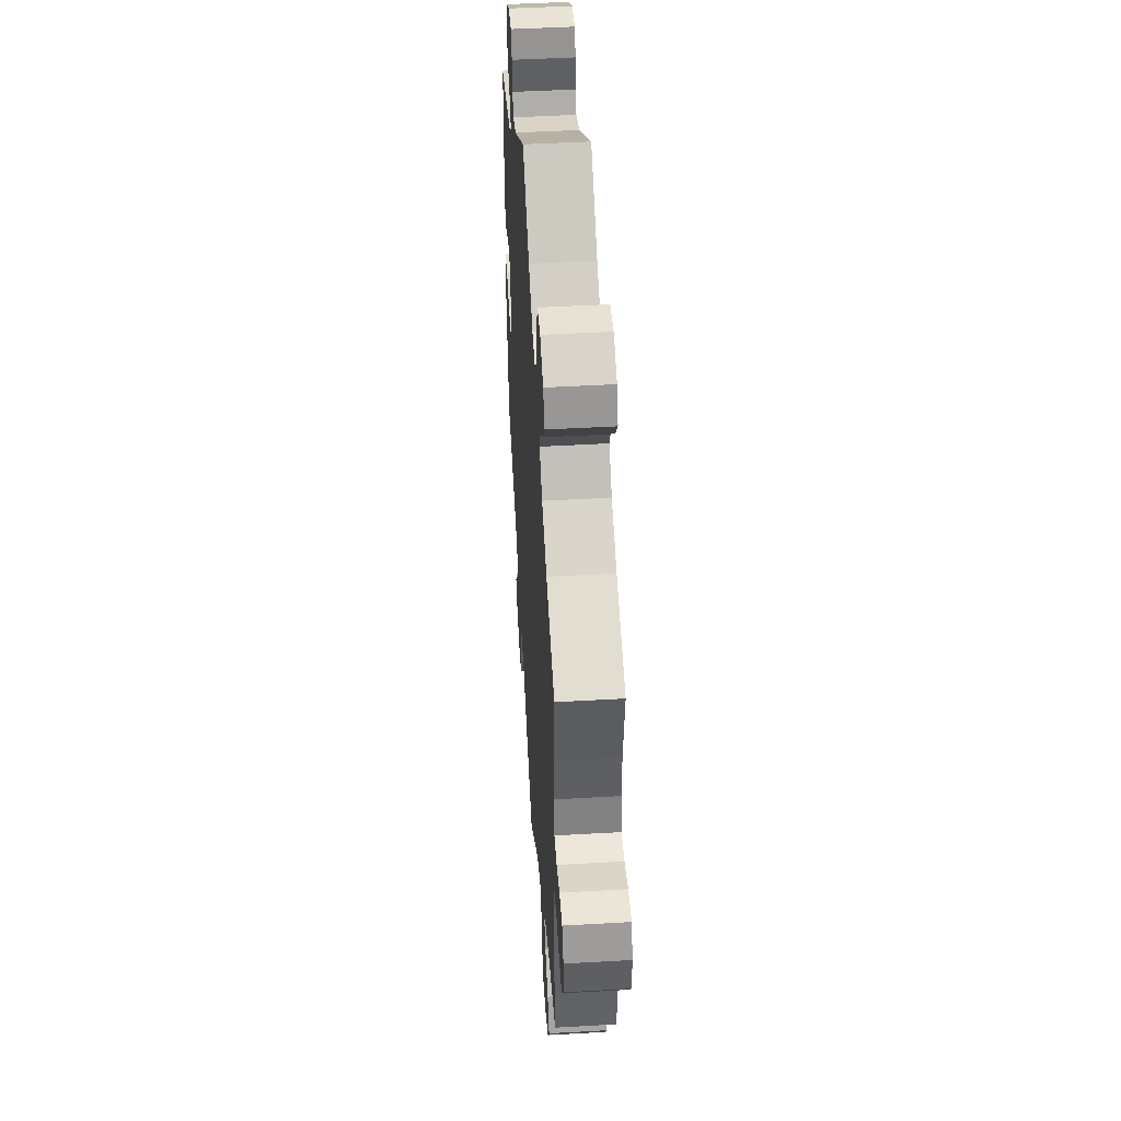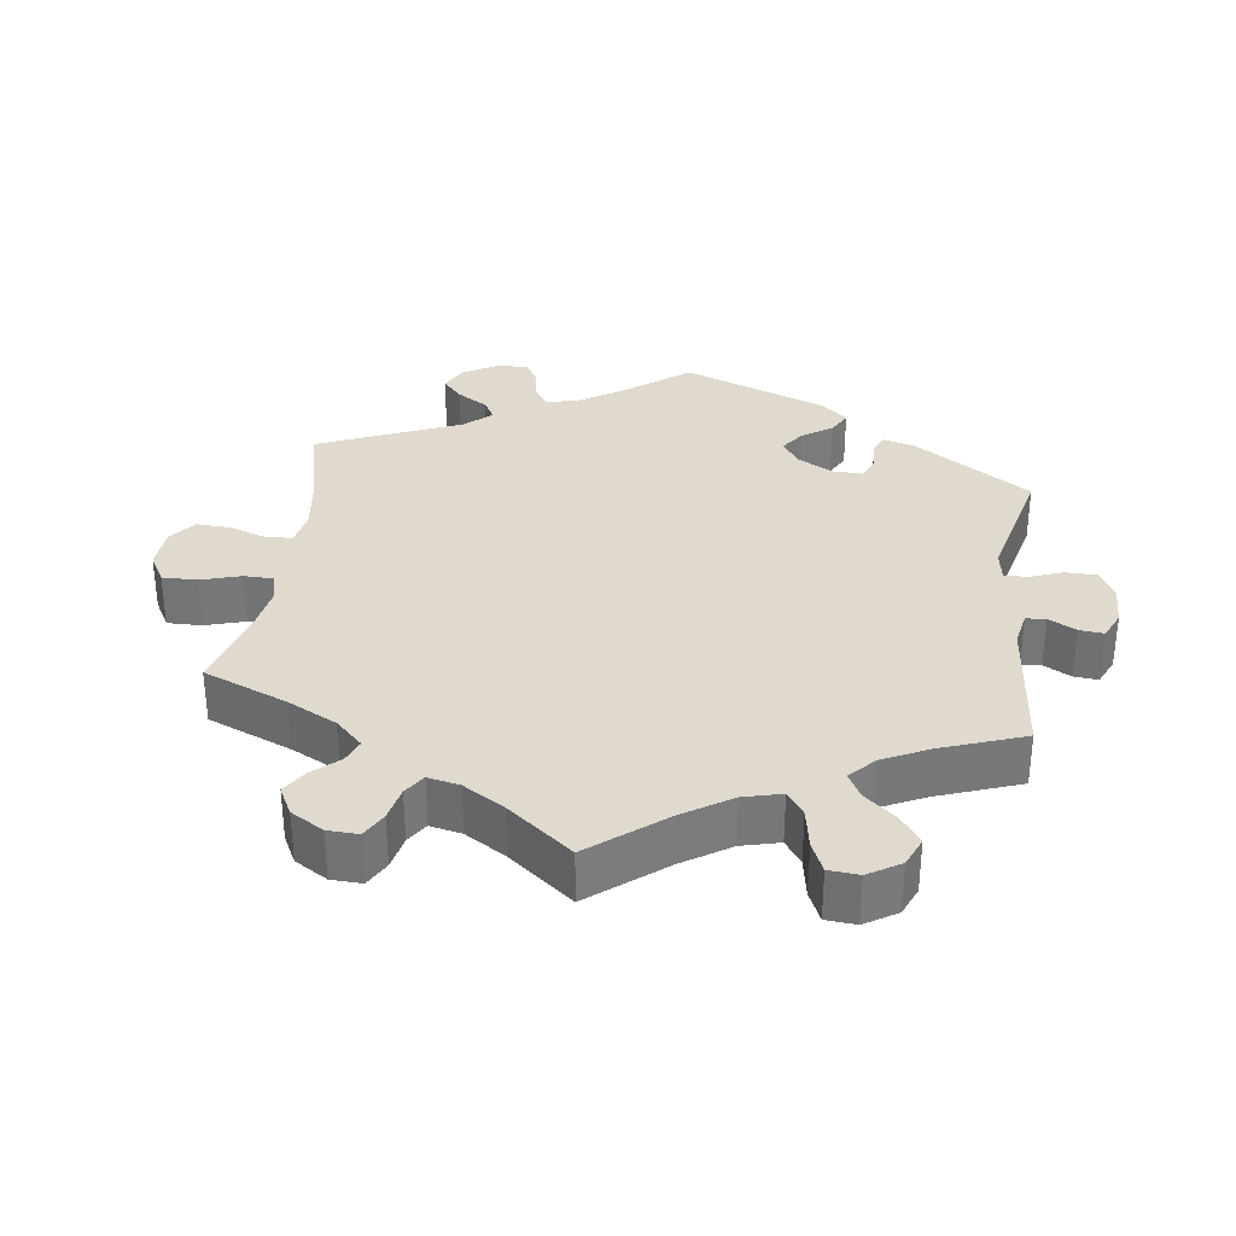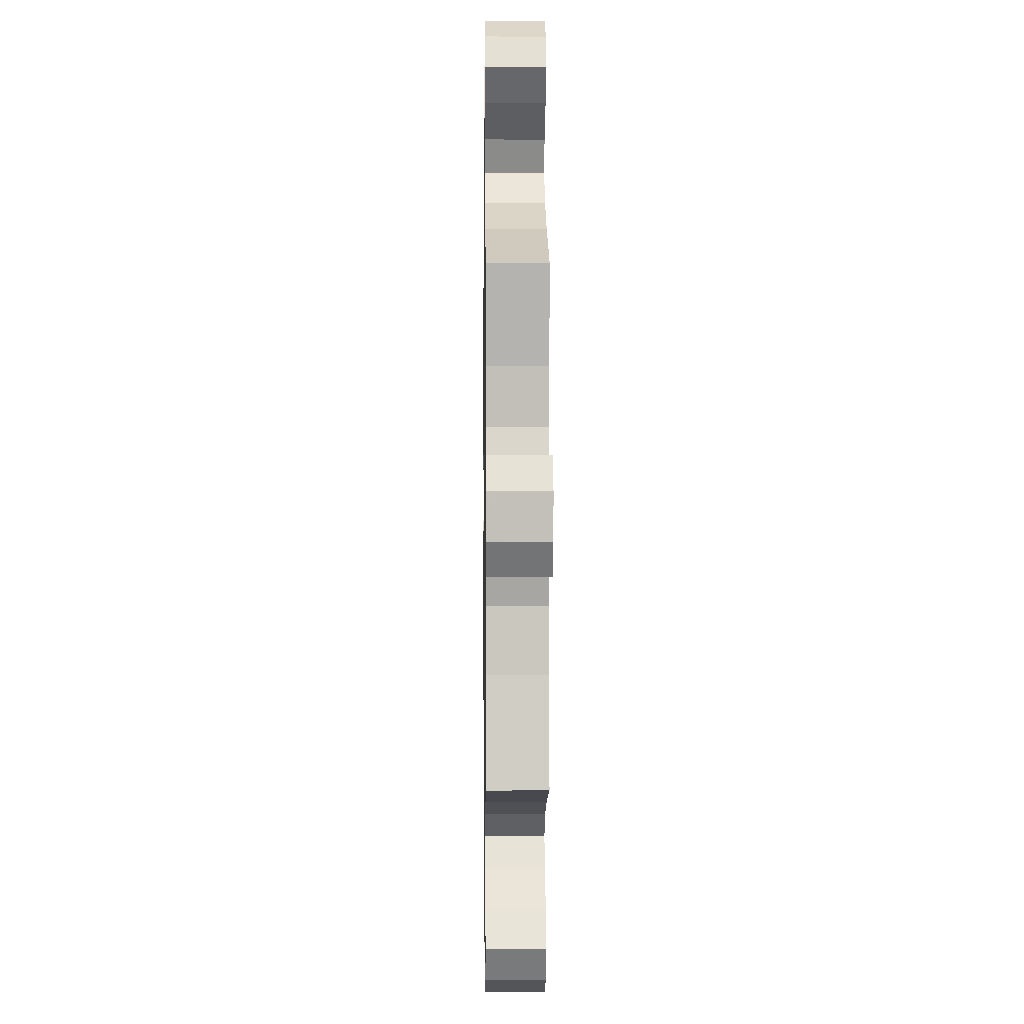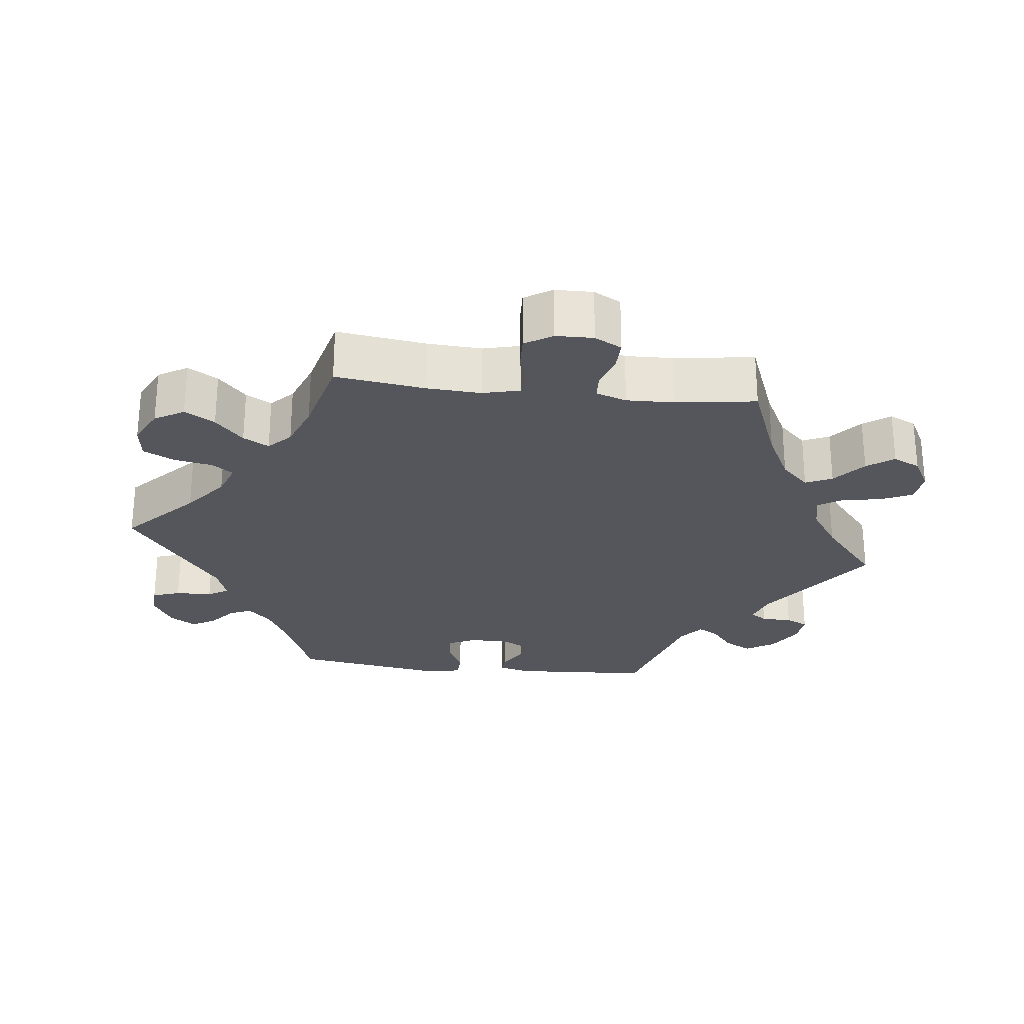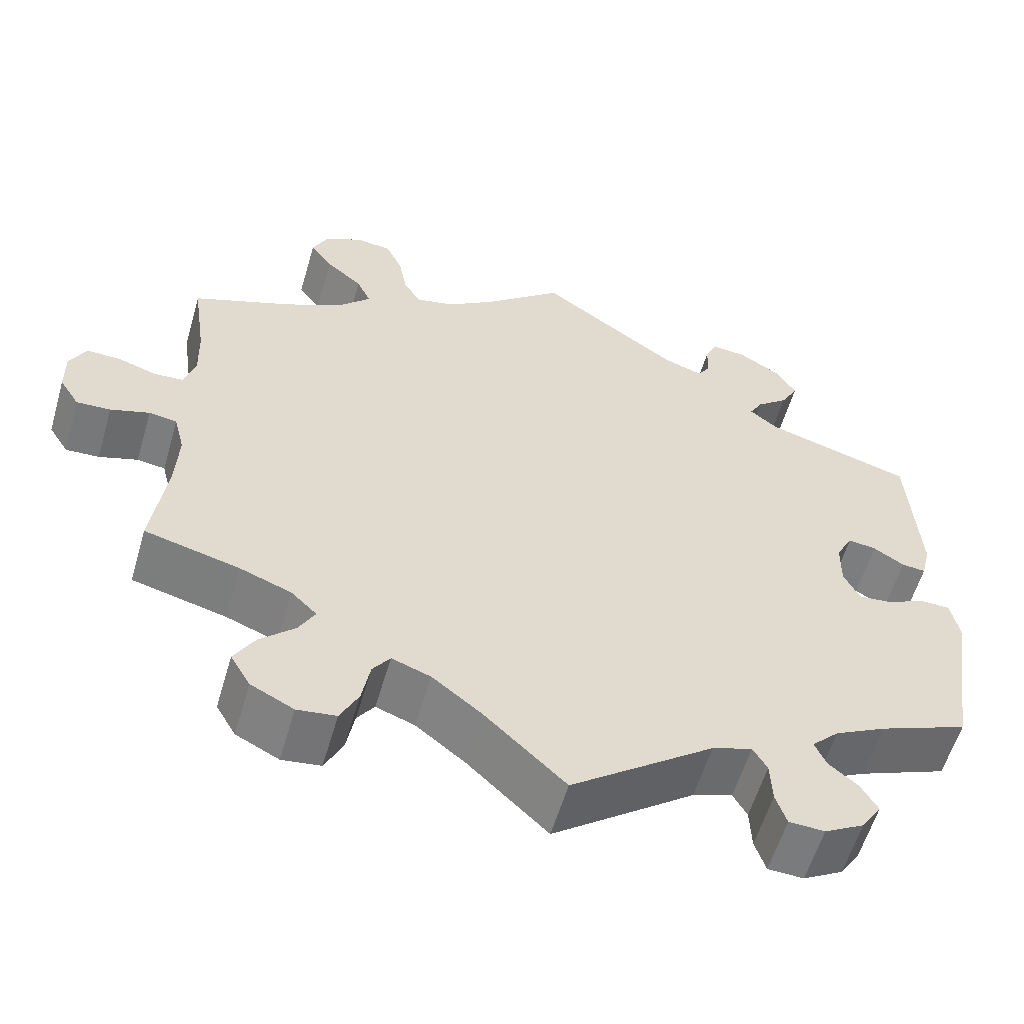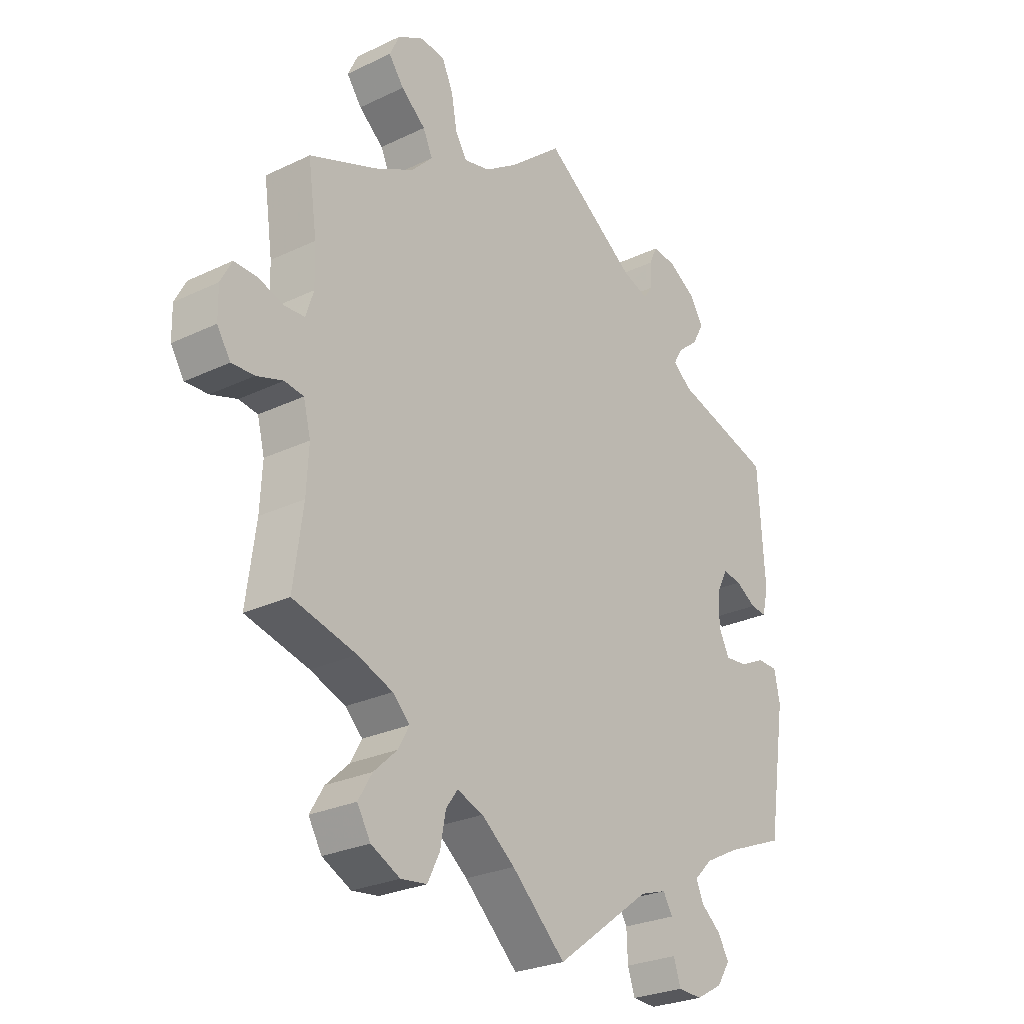
<metadata>
{"format":"obj","ext":"obj","renderer":"f3d","projection":"perspective","resolution":1024,"background":"white","views":[{"elev":47.5,"azim":-93.7,"up":"+Z"},{"elev":32.9,"azim":-52.4,"up":"+Y"},{"elev":1.7,"azim":-90.8,"up":"+Z"},{"elev":-26.3,"azim":-96.7,"up":"+Y"},{"elev":-57.9,"azim":-16.2,"up":"+Z"},{"elev":-26.6,"azim":-53.1,"up":"+Z"}]}
</metadata>
<code>
v 0.168 0.07 0.459
v 0.215 0.07 0.443
v 0.231 0.07 0.466
v 0.232 0.07 0.509
v 0.246 0.07 0.54
v 0.289 0.07 0.536
v 0.338 0.07 0.506
v 0.363 0.07 0.466
v 0.342 0.07 0.428
v 0.304 0.07 0.397
v 0.288 0.07 0.369
v 0.322 0.07 0.342
v 0.5 0.07 0.29
v 0.512 0.07 0.096
v 0.501 0.07 0.051
v 0.472 0.07 0.054
v 0.435 0.07 0.077
v 0.401 0.07 0.082
v 0.381 0.07 0.044
v 0.38 0.07 -0.012
v 0.399 0.07 -0.051
v 0.44 0.07 -0.047
v 0.486 0.07 -0.025
v 0.523 0.07 -0.026
v 0.533 0.07 -0.076
v 0.5 0.07 -0.289
v 0.393 0.07 -0.332
v 0.331 0.07 -0.364
v 0.298 0.07 -0.397
v 0.312 0.07 -0.428
v 0.347 0.07 -0.457
v 0.367 0.07 -0.491
v 0.343 0.07 -0.528
v 0.295 0.07 -0.555
v 0.252 0.07 -0.553
v 0.239 0.07 -0.514
v 0.237 0.07 -0.463
v 0.22 0.07 -0.434
v 0.172 0.07 -0.45
v 0 0.07 -0.578
v -0.097 0.07 -0.487
v -0.157 0.07 -0.44
v -0.204 0.07 -0.423
v -0.225 0.07 -0.452
v -0.235 0.07 -0.506
v -0.257 0.07 -0.55
v -0.304 0.07 -0.556
v -0.356 0.07 -0.53
v -0.38 0.07 -0.489
v -0.355 0.07 -0.447
v -0.313 0.07 -0.408
v -0.293 0.07 -0.372
v -0.324 0.07 -0.342
v -0.387 0.07 -0.318
v -0.501 0.07 -0.289
v -0.484 0.07 -0.163
v -0.48 0.07 -0.087
v -0.493 0.07 -0.036
v -0.527 0.07 -0.031
v -0.574 0.07 -0.046
v -0.615 0.07 -0.048
v -0.639 0.07 -0.01
v -0.64 0.07 0.043
v -0.62 0.07 0.081
v -0.579 0.07 0.08
v -0.533 0.07 0.065
v -0.497 0.07 0.067
v -0.483 0.07 0.11
v -0.485 0.07 0.177
v -0.501 0.07 0.289
v -0.379 0.07 0.337
v -0.309 0.07 0.373
v -0.271 0.07 0.412
v -0.288 0.07 0.449
v -0.332 0.07 0.486
v -0.359 0.07 0.523
v -0.341 0.07 0.561
v -0.295 0.07 0.586
v -0.251 0.07 0.581
v -0.231 0.07 0.537
v -0.221 0.07 0.482
v -0.2 0.07 0.448
v -0.153 0.07 0.459
v -0.094 0.07 0.499
v 0 0.07 0.578
v 0.168 0 0.459
v 0.215 0 0.443
v 0.231 0 0.466
v 0.232 0 0.509
v 0.246 0 0.54
v 0.289 0 0.536
v 0.338 0 0.506
v 0.363 0 0.466
v 0.342 0 0.428
v 0.304 0 0.397
v 0.288 0 0.369
v 0.322 0 0.342
v 0.5 0 0.29
v 0.512 0 0.096
v 0.501 0 0.051
v 0.472 0 0.054
v 0.435 0 0.077
v 0.401 0 0.082
v 0.381 0 0.044
v 0.38 0 -0.012
v 0.399 0 -0.051
v 0.44 0 -0.047
v 0.486 0 -0.025
v 0.523 0 -0.026
v 0.533 0 -0.076
v 0.5 0 -0.289
v 0.393 0 -0.332
v 0.331 0 -0.364
v 0.298 0 -0.397
v 0.312 0 -0.428
v 0.347 0 -0.457
v 0.367 0 -0.491
v 0.343 0 -0.528
v 0.295 0 -0.555
v 0.252 0 -0.553
v 0.239 0 -0.514
v 0.237 0 -0.463
v 0.22 0 -0.434
v 0.172 0 -0.45
v 0 0 -0.578
v -0.097 0 -0.487
v -0.157 0 -0.44
v -0.204 0 -0.423
v -0.225 0 -0.452
v -0.235 0 -0.506
v -0.257 0 -0.55
v -0.304 0 -0.556
v -0.356 0 -0.53
v -0.38 0 -0.489
v -0.355 0 -0.447
v -0.313 0 -0.408
v -0.293 0 -0.372
v -0.324 0 -0.342
v -0.387 0 -0.318
v -0.501 0 -0.289
v -0.484 0 -0.163
v -0.48 0 -0.087
v -0.493 0 -0.036
v -0.527 0 -0.031
v -0.574 0 -0.046
v -0.615 0 -0.048
v -0.639 0 -0.01
v -0.64 0 0.043
v -0.62 0 0.081
v -0.579 0 0.08
v -0.533 0 0.065
v -0.497 0 0.067
v -0.483 0 0.11
v -0.485 0 0.177
v -0.501 0 0.289
v -0.379 0 0.337
v -0.309 0 0.373
v -0.271 0 0.412
v -0.288 0 0.449
v -0.332 0 0.486
v -0.359 0 0.523
v -0.341 0 0.561
v -0.295 0 0.586
v -0.251 0 0.581
v -0.231 0 0.537
v -0.221 0 0.482
v -0.2 0 0.448
v -0.153 0 0.459
v -0.094 0 0.499
v 0 0 0.578
f 84 85 1
f 83 84 1 2
f 82 83 2
f 78 79 80 81
f 78 81 82
f 77 78 82
f 74 75 76 77
f 74 77 82
f 73 74 82 2
f 69 70 71
f 68 69 71 72
f 67 68 72 73
f 63 64 65 66
f 63 66 67
f 62 63 67
f 59 60 61 62
f 58 59 62 67
f 57 58 67 73
f 54 55 56
f 53 54 56 57
f 52 53 57 73
f 48 49 50 51
f 48 51 52
f 47 48 52
f 44 45 46 47
f 43 44 47 52
f 42 43 52 73
f 39 40 41
f 38 39 41 42
f 34 35 36 37
f 34 37 38
f 33 34 38
f 30 31 32 33
f 29 30 33 38
f 28 29 38 42
f 24 25 26 27
f 22 23 24 27
f 21 22 27 28
f 20 21 28 42
f 14 15 16 17
f 12 13 14 17
f 11 12 17 18
f 7 8 9 10
f 7 10 11
f 6 7 11
f 3 4 5 6
f 2 3 6 11
f 19 20 42 73
f 18 19 73
f 2 11 18 73
f 86 170 169
f 87 86 169 168
f 87 168 167
f 166 165 164 163
f 167 166 163
f 167 163 162
f 162 161 160 159
f 167 162 159
f 87 167 159 158
f 156 155 154
f 157 156 154 153
f 158 157 153 152
f 151 150 149 148
f 152 151 148
f 152 148 147
f 147 146 145 144
f 152 147 144 143
f 158 152 143 142
f 141 140 139
f 142 141 139 138
f 158 142 138 137
f 136 135 134 133
f 137 136 133
f 137 133 132
f 132 131 130 129
f 137 132 129 128
f 158 137 128 127
f 126 125 124
f 127 126 124 123
f 122 121 120 119
f 123 122 119
f 123 119 118
f 118 117 116 115
f 123 118 115 114
f 127 123 114 113
f 112 111 110 109
f 112 109 108 107
f 113 112 107 106
f 127 113 106 105
f 102 101 100 99
f 102 99 98 97
f 103 102 97 96
f 95 94 93 92
f 96 95 92
f 96 92 91
f 91 90 89 88
f 96 91 88 87
f 158 127 105 104
f 158 104 103
f 158 103 96 87
f 1 86 87 2
f 2 87 88 3
f 3 88 89 4
f 4 89 90 5
f 5 90 91 6
f 6 91 92 7
f 7 92 93 8
f 8 93 94 9
f 9 94 95 10
f 10 95 96 11
f 11 96 97 12
f 12 97 98 13
f 13 98 99 14
f 14 99 100 15
f 15 100 101 16
f 16 101 102 17
f 17 102 103 18
f 18 103 104 19
f 19 104 105 20
f 20 105 106 21
f 21 106 107 22
f 22 107 108 23
f 23 108 109 24
f 24 109 110 25
f 25 110 111 26
f 26 111 112 27
f 27 112 113 28
f 28 113 114 29
f 29 114 115 30
f 30 115 116 31
f 31 116 117 32
f 32 117 118 33
f 33 118 119 34
f 34 119 120 35
f 35 120 121 36
f 36 121 122 37
f 37 122 123 38
f 38 123 124 39
f 39 124 125 40
f 40 125 126 41
f 41 126 127 42
f 42 127 128 43
f 43 128 129 44
f 44 129 130 45
f 45 130 131 46
f 46 131 132 47
f 47 132 133 48
f 48 133 134 49
f 49 134 135 50
f 50 135 136 51
f 51 136 137 52
f 52 137 138 53
f 53 138 139 54
f 54 139 140 55
f 55 140 141 56
f 56 141 142 57
f 57 142 143 58
f 58 143 144 59
f 59 144 145 60
f 60 145 146 61
f 61 146 147 62
f 62 147 148 63
f 63 148 149 64
f 64 149 150 65
f 65 150 151 66
f 66 151 152 67
f 67 152 153 68
f 68 153 154 69
f 69 154 155 70
f 70 155 156 71
f 71 156 157 72
f 72 157 158 73
f 73 158 159 74
f 74 159 160 75
f 75 160 161 76
f 76 161 162 77
f 77 162 163 78
f 78 163 164 79
f 79 164 165 80
f 80 165 166 81
f 81 166 167 82
f 82 167 168 83
f 83 168 169 84
f 84 169 170 85
f 85 170 86 1

</code>
